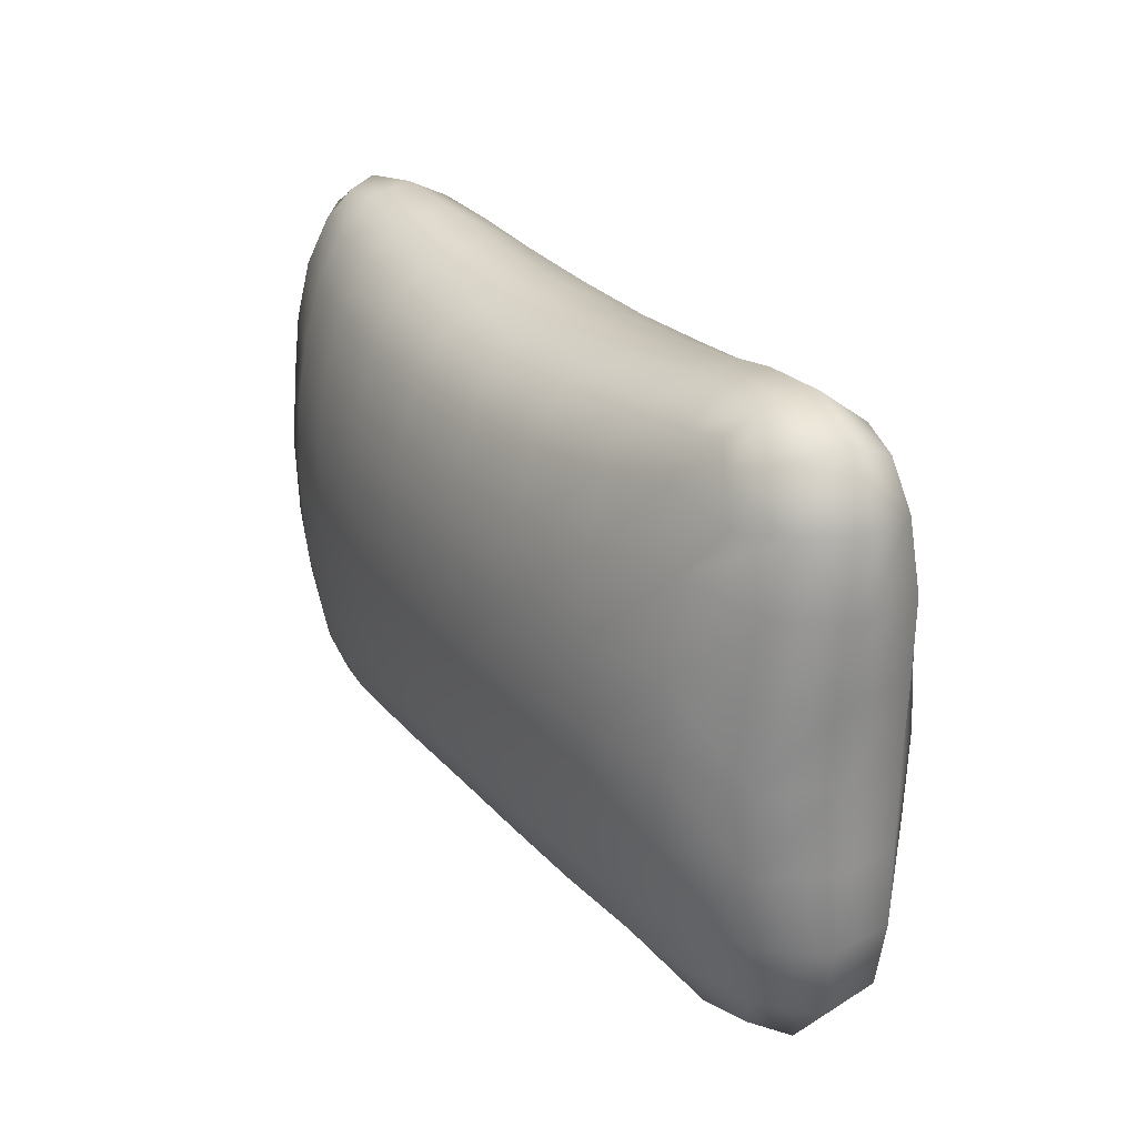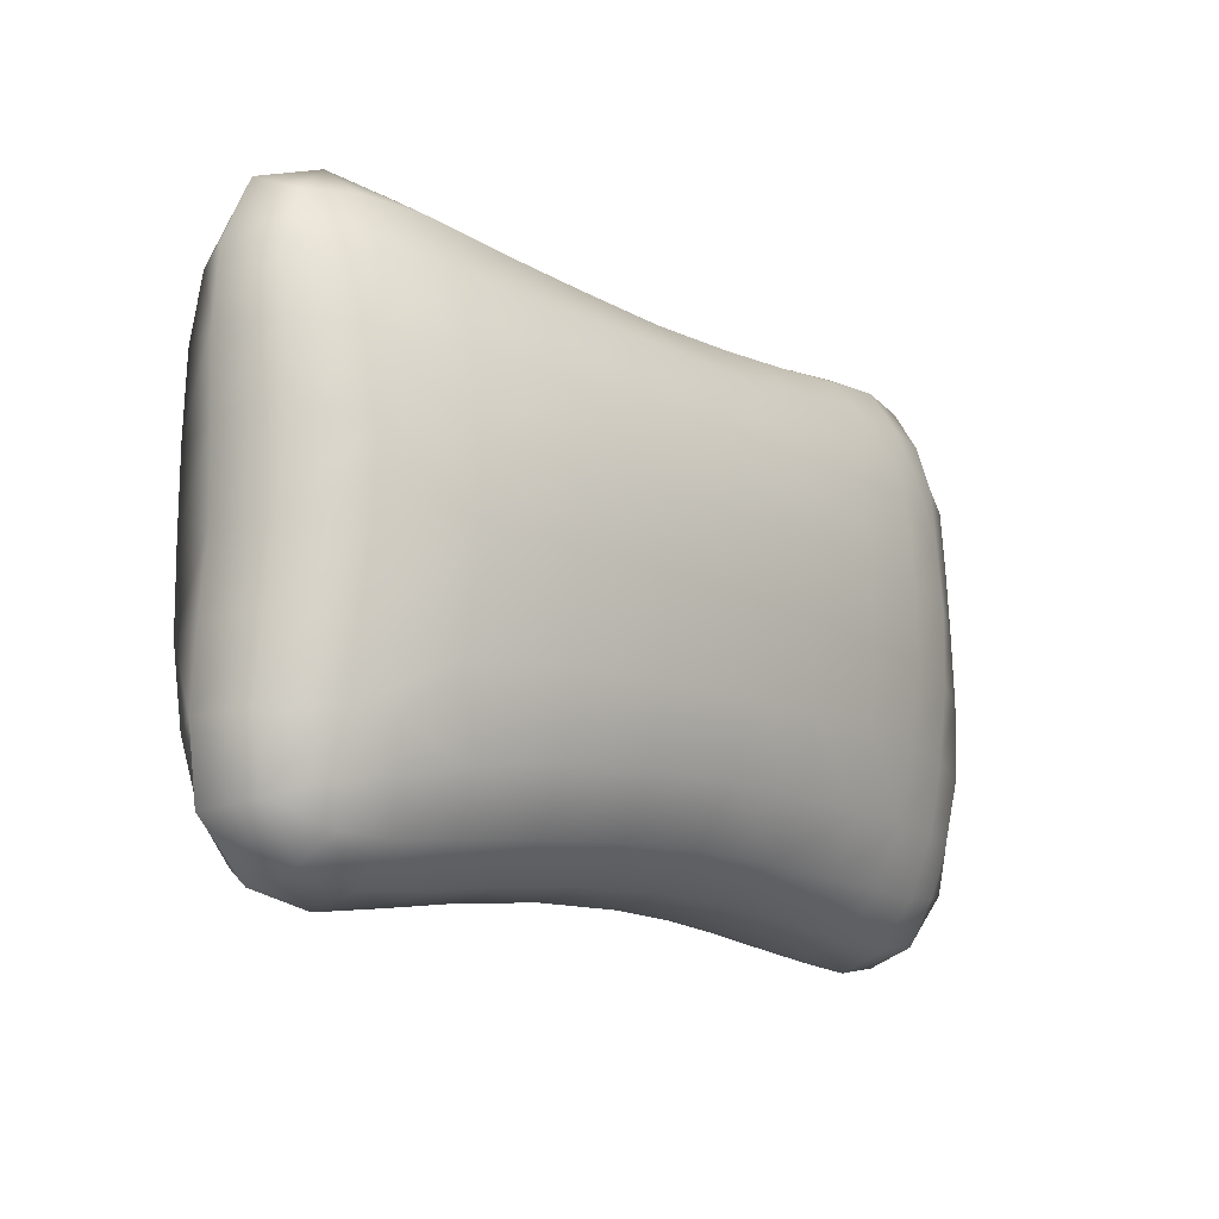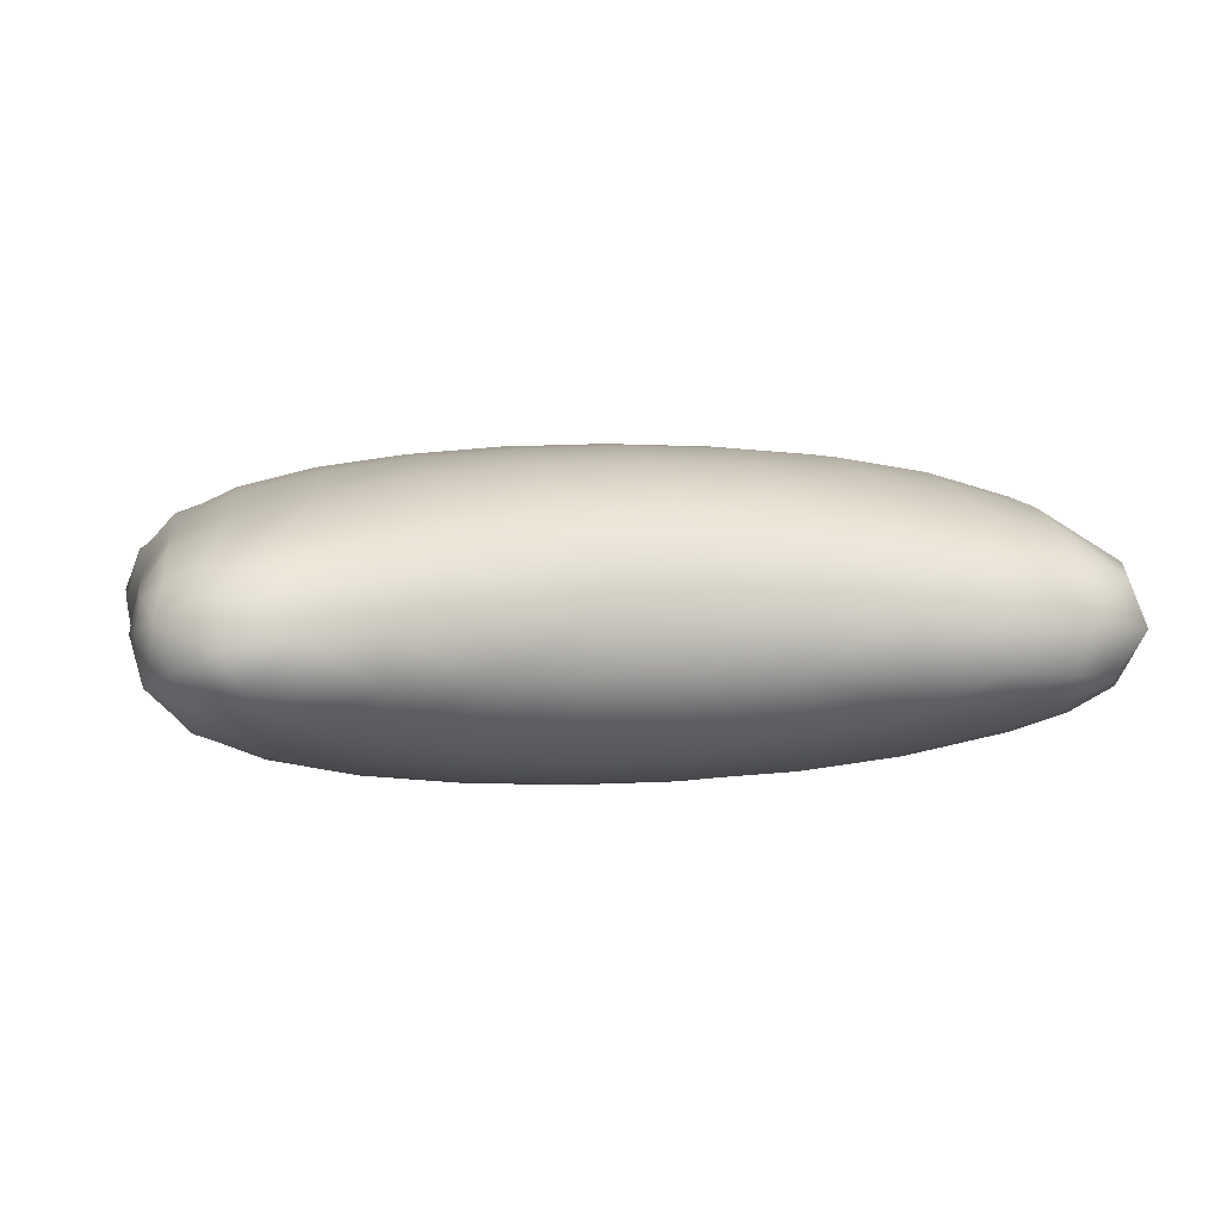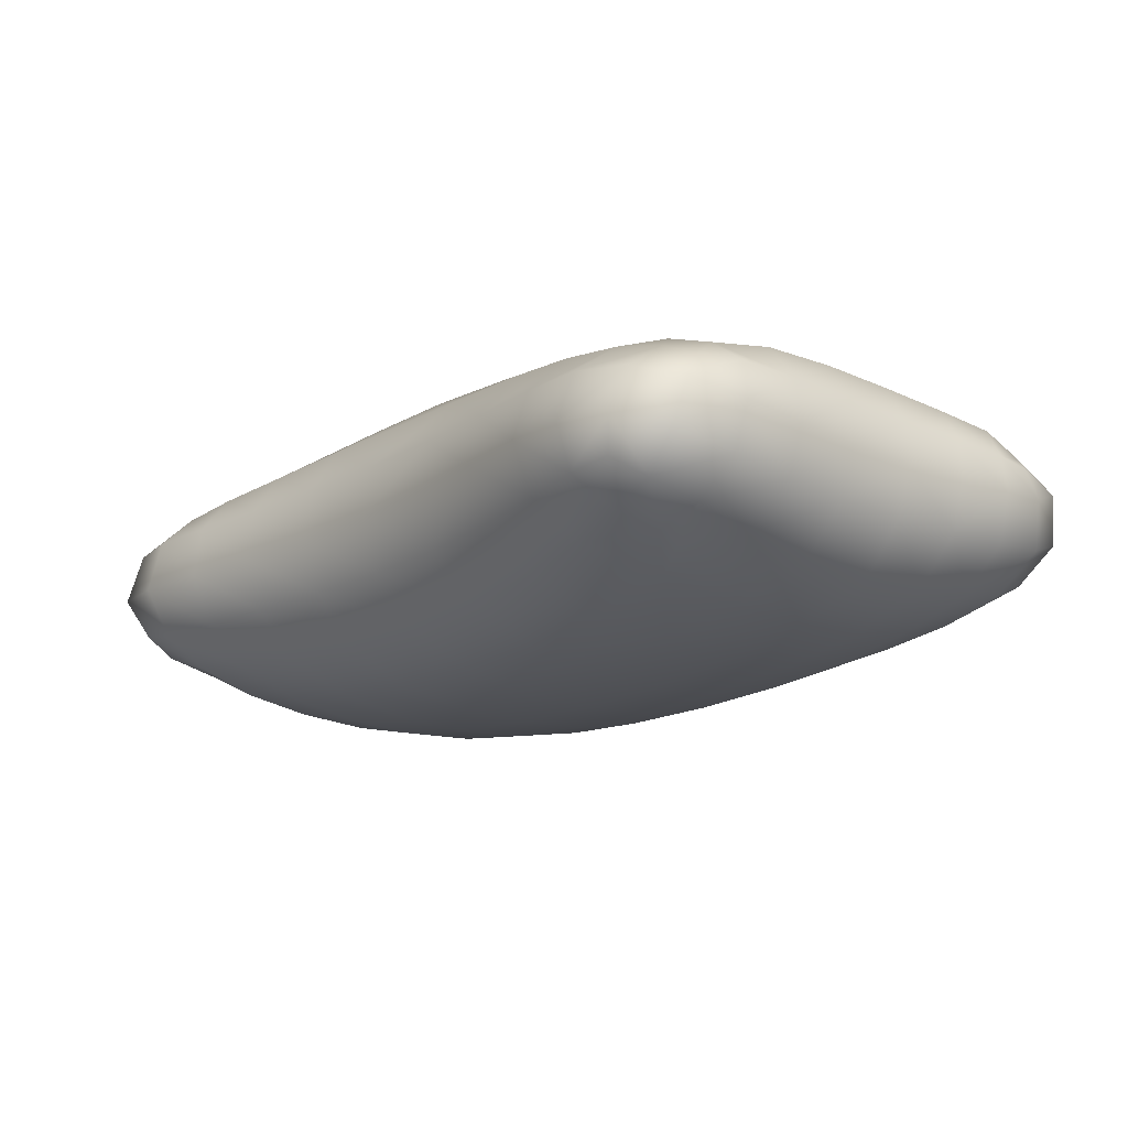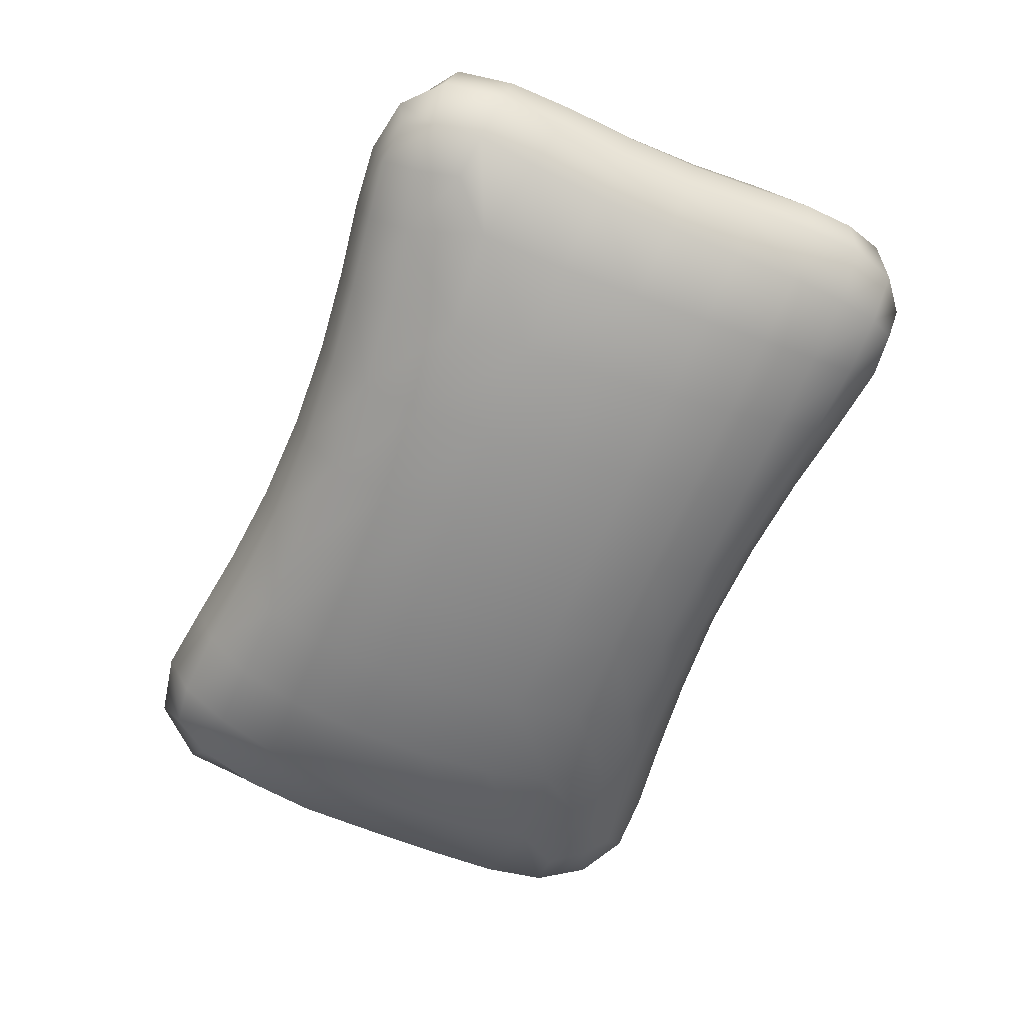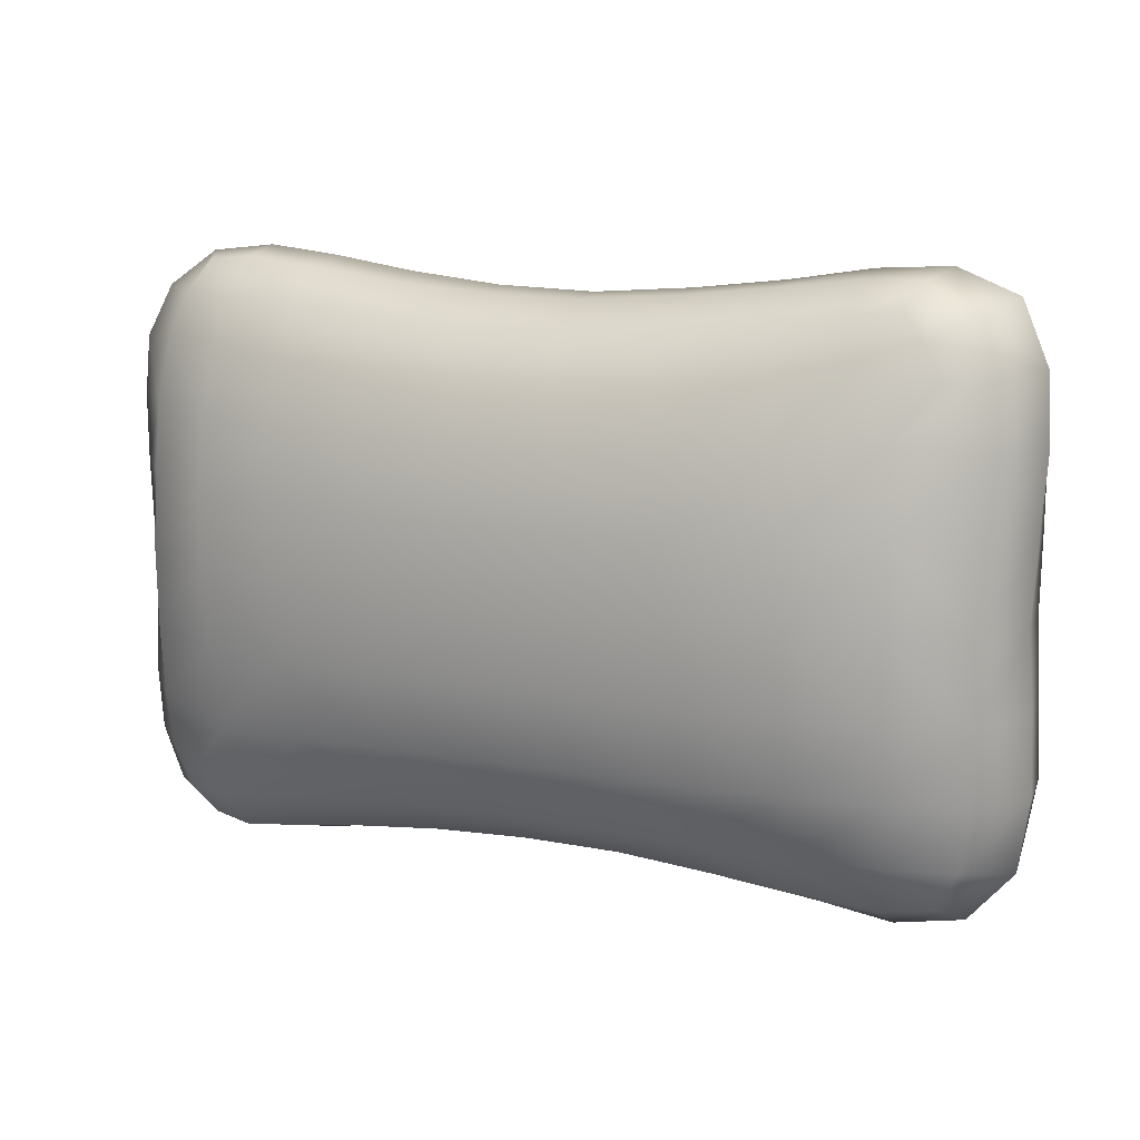
<metadata>
{"format":"obj","ext":"obj","renderer":"f3d","projection":"perspective","resolution":1024,"background":"white","views":[{"elev":25.5,"azim":-121.1,"up":"+Y"},{"elev":-13.9,"azim":-48.5,"up":"+Y"},{"elev":4.8,"azim":167.2,"up":"+Z"},{"elev":-15.4,"azim":49.4,"up":"+Z"},{"elev":-63.4,"azim":67.4,"up":"+Z"},{"elev":11.8,"azim":-155.5,"up":"+Y"}]}
</metadata>
<code>
g default
v 20.85 24.59 5.953
v 23.73 23.86 4.607
v 25.25 23.3 2.512
v -12.31 32 -4.252
v -17.44 30.26 -5.311
v -20.52 34.65 0.6404
v -19.92 34.1 -2.265
v -16.36 34.4 0.9038
v -16.35 34.02 -2.004
v -11.73 33.67 0.9816
v -6.503 33.07 0.9909
v -24.04 29.75 -3.377
v -24.11 33.34 -0.1
v -22.6 32.52 -2.774
v -0.7198 31.71 4.025
v -15.72 6.765 6.253
v -10.85 7.45 7.022
v -18.78 3.466 4.168
v -15.02 3.774 4.627
v -18.73 1.472 2.28
v -21.29 25.49 5.759
v -20.96 29.38 4.922
v -17.04 16.17 7.584
v -16.91 20.92 7.519
v -16.82 25.37 6.898
v -16.7 29.32 5.714
v -11.76 25.34 7.671
v -11.79 29.24 6.167
v 0.1859 11.99 8.674
v 5.891 12.02 8.537
v 5.79 16.43 8.932
v 11.15 11.99 8.11
v 11.14 16.42 8.515
v 11.18 21.06 8.402
v 15.71 7.889 6.594
v 15.77 11.9 7.435
v 15.9 16.31 7.844
v 16.13 20.97 7.674
v 19.55 7.847 5.881
v 19.75 11.73 6.483
v 20.03 15.98 6.811
v 22.68 7.78 4.749
v 22.75 3.46 -3.095
v 24.72 3.19 -1.108
v 25.05 3.855 1.447
v 23.34 6.083 -3.931
v 0.3773 8.011 7.643
v 6.017 4.84 5.515
v 6.086 2.986 2.841
v 11.09 2.517 2.861
v 11.22 1.745 -0.039
v 15.56 1.087 0.03535
v 11.66 2.563 -3.057
v 15.99 1.948 -2.813
v 19.43 1.455 -2.495
v 16.88 4.25 -4.865
v -20.6 32.63 3.351
v -16.51 32.59 3.813
v -11.74 32.18 3.952
v -6.387 31.88 4.046
v 5.977 8.039 7.478
v 11.12 4.616 5.404
v 11.16 7.957 7.153
v 15.51 2.072 2.829
v 15.62 4.506 5.131
v 19.24 0.7528 -0.002046
v 19.31 1.802 2.72
v 19.39 4.518 4.65
v 22.39 1.28 -0.3087
v 22.58 2.271 2.219
v 22.41 4.765 3.885
v 3.618 25.46 -8.168
v -2.314 25.5 -8.2
v -8.657 21.63 -8.55
v -8.183 25.69 -7.93
v -14.55 17.34 -8.063
v -14.29 21.8 -7.92
v -13.79 26.03 -7.272
v 13.71 12.95 -7.947
v 14.04 17.41 -8.165
v 8.201 12.97 -8.514
v 8.607 17.33 -8.777
v 8.991 21.6 -8.571
v 9.317 25.55 -7.867
v 2.374 13 -8.777
v 2.792 17.3 -9.063
v 3.218 21.53 -8.899
v -3.569 12.99 -8.727
v -3.183 17.29 -9.041
v -2.762 21.54 -8.912
v -9.336 12.96 -8.411
v -9.032 17.31 -8.723
v 13.2 8.577 -7.141
v 7.718 8.787 -7.675
v 1.956 8.907 -7.88
v -3.9 8.901 -7.846
v -9.646 5.297 -5.943
v -9.556 8.837 -7.539
v -14.67 5.133 -5.594
v -14.75 8.758 -6.942
v -14.71 12.93 -7.756
v -19.08 5.017 -4.955
v -19.44 8.634 -6.039
v -5.353 7.834 7.438
v -10.31 4.283 5.032
v -5.006 4.685 5.337
v 0.5518 4.92 5.496
v -14.63 1.821 2.366
v -9.927 2.414 2.503
v -4.717 2.903 2.641
v 0.7278 3.121 2.78
v -18.75 0.7117 -0.7253
v -14.47 1.273 -0.6179
v -9.708 1.947 -0.5014
v -4.494 2.432 -0.4075
v 0.9323 2.56 -0.2989
v 6.258 2.301 -0.1384
v -18.73 2.205 -3.415
v -14.51 2.465 -3.39
v -9.646 2.921 -3.4
v -4.322 3.337 -3.37
v 1.201 3.37 -3.341
v 6.622 3.1 -3.238
v 1.547 5.448 -6.032
v 7.144 5.248 -5.873
v 12.37 4.852 -5.491
v 25.76 7.069 0.8145
v 23.2 9.42 -4.823
v 25.38 10.18 -2.379
v 25.77 10.73 0.4703
v 25.07 14.27 -2.57
v 25.53 14.78 0.2862
v 25.48 18.94 0.1317
v 18.61 34.66 0.4955
v 18.92 33.31 3.135
v 19.13 30.8 4.703
v 14.56 34.18 0.6489
v 14.92 32.91 3.456
v 15.49 30.21 5.439
v 24.9 31.61 1.195
v 24.27 29.66 2.928
v 21.99 34.29 -0.1559
v 22.39 33.1 2.354
v 22.06 30.6 4.031
v 21.73 27.88 5.102
v 24.12 27.16 4.111
v 25.4 26.55 2.251
v 25.91 26.34 0.03663
v 25.72 29.2 0.2759
v 24.14 32.38 -1.418
v 25.69 22.9 0.04946
v 25.03 18.52 -2.656
v 25.2 22.61 -2.68
v 23.04 13.65 -5.429
v 23.02 18.1 -5.608
v 22.94 22.33 -5.355
v 18.82 13.08 -6.967
v 18.99 17.65 -7.17
v 19.07 21.97 -6.958
v 14.32 21.72 -7.974
v 14.51 25.68 -7.245
v -19.58 21.93 -6.779
v -19.66 17.31 -6.999
v -23.88 12.66 -4.578
v -23.92 17.18 -4.607
v -24.03 21.71 -4.456
v -25.76 8.368 -0.946
v -25.59 12.63 -0.8465
v -24.63 4.67 2.554
v -19.62 12.84 -6.697
v -22.84 4.821 -3.649
v -23.56 8.435 -4.234
v -25.16 4.397 -1.015
v -24.18 26.07 -4.051
v -25.29 17.02 -0.7193
v -25.53 21.47 -0.5844
v -25.26 8.364 2.642
v -25.06 12.42 2.864
v -24.79 16.82 3.16
v -22.22 5.535 4.254
v -22.68 8.405 4.815
v -22.29 12.06 5.581
v -25.81 25.78 -0.4378
v -25.63 29.81 -0.3038
v -24.84 21.29 3.346
v -24.88 25.66 3.403
v -24.4 29.55 3.033
v -21.88 16.51 6.154
v -21.53 21.13 6.183
v 24.96 7.563 3.116
v 25.06 11.13 3.043
v 23.11 11.4 5.267
v 24.95 15.2 2.906
v 23.28 15.58 5.269
v 24.98 19.38 2.702
v 23.43 19.87 5.011
v 20.32 20.42 6.645
v -19.34 5.958 5.256
v 19.05 25.88 -6.32
v 22.84 26.17 -4.982
v 25.28 26.29 -2.624
v 14.58 29.16 -6.068
v 18.89 29.32 -5.419
v 22.46 29.5 -4.334
v 25.13 29.58 -2.364
v 18.59 32.11 -4.056
v 21.82 32.2 -3.269
v -11.41 11.59 8.043
v -11.61 16.22 8.456
v -11.68 20.88 8.369
v -5.66 11.87 8.503
v -5.869 16.34 8.899
v -6.027 20.91 8.817
v -6.183 25.33 8.114
v 18.39 34.21 -2.161
v 14.52 31.89 -4.387
v 14.45 33.76 -2.114
v 9.534 28.98 -6.547
v 3.949 28.83 -6.771
v -1.872 28.85 -6.777
v -1.492 31.27 -4.664
v -1.187 32.54 -1.979
v -7.617 29.09 -6.531
v -7.114 31.56 -4.541
v -6.738 32.91 -1.934
v -12.96 29.53 -6.039
v -0.9426 32.67 0.9497
v 4.621 32.86 0.8663
v 4.391 32.68 -2.041
v 4.195 31.28 -4.671
v 9.886 33.44 0.7499
v 9.712 33.12 -2.084
v 9.636 31.58 -4.619
v -11.91 33.46 -1.909
v -16.58 32.46 -3.9
v 0.02032 16.4 9.068
v -0.1314 20.95 8.981
v -0.3066 25.37 8.266
v 5.7 21 8.815
v 5.543 25.48 8.129
v 11.13 25.66 7.678
v -6.303 29.18 6.515
v -0.5083 29.16 6.558
v 5.254 29.34 6.437
v 4.915 31.91 3.938
v 10.69 29.69 6.075
v 10.23 32.35 3.708
v 20.16 3.611 -4.067
v -4.145 5.423 -6.055
v 25.42 6.482 -1.884
v -22.57 1.422 -0.6489
v -22.22 2.173 2.282
v -20.38 31.31 -4.27
v -19.15 32.77 -3.649
v -21.66 2.528 -2.852
v -17.28 11.05 7.019
v 20.98 33.92 -2.118
v 25.39 28.65 1.958
v -23.46 32.21 2.496
v 19.44 28.47 5.521
v 18.64 8.221 -6.13
v -21.27 3.556 3.728
v -19.41 26.69 -6.075
v 16.63 26.05 6.859
v 20.93 5.755 -4.825
v -20 8.284 5.775
v 24.4 5.206 3.011
v 21.74 1.811 -2.133
v -21.55 29.47 -4.73
g Pillow_6_Low_Poly Pillows
f 1 197 196 2
f 1 264 38 197
f 1 145 260 264
f 1 2 146 145
f 2 3 147 146
f 2 196 195 3
f 3 151 148 147
f 3 195 133 151
f 4 226 5 235
f 4 224 223 226
f 4 234 225 224
f 4 235 9 234
f 5 253 254 235
f 5 263 269 253
f 5 226 78 263
f 6 8 9 7
f 6 57 58 8
f 6 13 259 57
f 6 7 14 13
f 7 254 253 14
f 7 9 235 254
f 8 10 234 9
f 8 58 59 10
f 10 11 225 234
f 10 59 60 11
f 11 60 15 227
f 11 227 222 225
f 12 14 253 269
f 12 184 13 14
f 12 174 183 184
f 12 269 263 174
f 13 184 187 259
f 15 243 244 245
f 15 60 242 243
f 15 245 228 227
f 16 17 208 256
f 16 19 105 17
f 16 198 18 19
f 16 256 266 198
f 17 105 106 104
f 17 104 211 208
f 18 262 252 20
f 18 198 180 262
f 18 20 108 19
f 19 108 109 105
f 20 112 113 108
f 20 252 251 112
f 21 189 24 25
f 21 186 185 189
f 21 22 187 186
f 21 25 26 22
f 22 26 58 57
f 22 57 259 187
f 23 209 210 24
f 23 256 208 209
f 23 188 182 256
f 23 24 189 188
f 24 210 27 25
f 25 27 28 26
f 26 28 59 58
f 27 214 242 28
f 27 210 213 214
f 28 242 60 59
f 29 47 61 30
f 29 211 104 47
f 29 236 212 211
f 29 30 31 236
f 30 32 33 31
f 30 61 63 32
f 31 239 237 236
f 31 33 34 239
f 32 36 37 33
f 32 63 35 36
f 33 37 38 34
f 34 241 240 239
f 34 38 264 241
f 35 65 68 39
f 35 63 62 65
f 35 39 40 36
f 36 40 41 37
f 37 41 197 38
f 39 68 71 42
f 39 42 192 40
f 40 192 194 41
f 41 194 196 197
f 42 190 191 192
f 42 71 267 190
f 43 248 265 46
f 43 268 55 248
f 43 44 69 268
f 43 46 250 44
f 44 250 127 45
f 44 45 70 69
f 45 267 71 70
f 45 127 190 267
f 46 128 129 250
f 46 265 261 128
f 47 104 106 107
f 47 107 48 61
f 48 49 50 62
f 48 107 111 49
f 48 62 63 61
f 49 111 116 117
f 49 117 51 50
f 50 51 52 64
f 50 64 65 62
f 51 53 54 52
f 51 117 123 53
f 52 54 55 66
f 52 66 67 64
f 53 123 125 126
f 53 126 56 54
f 54 56 248 55
f 55 268 69 66
f 56 261 265 248
f 56 126 93 261
f 64 67 68 65
f 66 69 70 67
f 67 70 71 68
f 72 87 90 73
f 72 84 83 87
f 72 219 218 84
f 72 73 220 219
f 73 75 223 220
f 73 90 74 75
f 74 92 76 77
f 74 90 89 92
f 74 77 78 75
f 75 78 226 223
f 76 101 170 163
f 76 92 91 101
f 76 163 162 77
f 77 162 263 78
f 79 81 82 80
f 79 93 94 81
f 79 157 261 93
f 79 80 158 157
f 80 160 159 158
f 80 82 83 160
f 81 85 86 82
f 81 94 95 85
f 82 86 87 83
f 83 84 161 160
f 84 218 202 161
f 85 95 96 88
f 85 88 89 86
f 86 89 90 87
f 88 96 98 91
f 88 91 92 89
f 91 98 100 101
f 93 126 125 94
f 94 125 124 95
f 95 124 249 96
f 96 249 97 98
f 97 120 119 99
f 97 249 121 120
f 97 99 100 98
f 99 119 118 102
f 99 102 103 100
f 100 103 170 101
f 102 171 172 103
f 102 118 255 171
f 103 172 164 170
f 105 109 110 106
f 106 110 111 107
f 108 113 114 109
f 109 114 115 110
f 110 115 116 111
f 112 118 119 113
f 112 251 255 118
f 113 119 120 114
f 114 120 121 115
f 115 121 122 116
f 116 122 123 117
f 121 249 124 122
f 122 124 125 123
f 127 130 191 190
f 127 250 129 130
f 128 154 131 129
f 128 261 157 154
f 129 131 132 130
f 130 132 193 191
f 131 152 133 132
f 131 154 155 152
f 132 133 195 193
f 133 152 153 151
f 134 137 138 135
f 134 215 217 137
f 134 142 257 215
f 134 135 143 142
f 135 136 144 143
f 135 138 139 136
f 136 260 145 144
f 136 139 264 260
f 137 217 232 231
f 137 231 247 138
f 138 247 246 139
f 139 246 241 264
f 140 150 142 143
f 140 149 205 150
f 140 141 258 149
f 140 143 144 141
f 141 144 145 146
f 141 146 147 258
f 142 150 207 257
f 147 148 149 258
f 148 151 153 201
f 148 201 205 149
f 150 205 204 207
f 152 155 156 153
f 153 156 200 201
f 154 157 158 155
f 155 158 159 156
f 156 159 199 200
f 159 160 161 199
f 161 202 203 199
f 162 166 174 263
f 162 163 165 166
f 163 170 164 165
f 164 168 175 165
f 164 172 167 168
f 165 175 176 166
f 166 176 183 174
f 167 173 169 177
f 167 172 171 173
f 167 177 178 168
f 168 178 179 175
f 169 252 262 180
f 169 173 251 252
f 169 180 181 177
f 171 255 251 173
f 175 179 185 176
f 176 185 186 183
f 177 181 182 178
f 178 182 188 179
f 179 188 189 185
f 180 198 266 181
f 181 266 256 182
f 183 186 187 184
f 191 193 194 192
f 193 195 196 194
f 199 203 204 200
f 200 204 205 201
f 202 216 206 203
f 202 218 233 216
f 203 206 207 204
f 206 216 217 215
f 206 215 257 207
f 208 211 212 209
f 209 212 213 210
f 212 236 237 213
f 213 237 238 214
f 214 238 243 242
f 216 233 232 217
f 218 219 230 233
f 219 220 221 230
f 220 223 224 221
f 221 224 225 222
f 221 222 229 230
f 222 227 228 229
f 228 231 232 229
f 228 245 247 231
f 229 232 233 230
f 237 239 240 238
f 238 240 244 243
f 240 241 246 244
f 244 246 247 245

</code>
